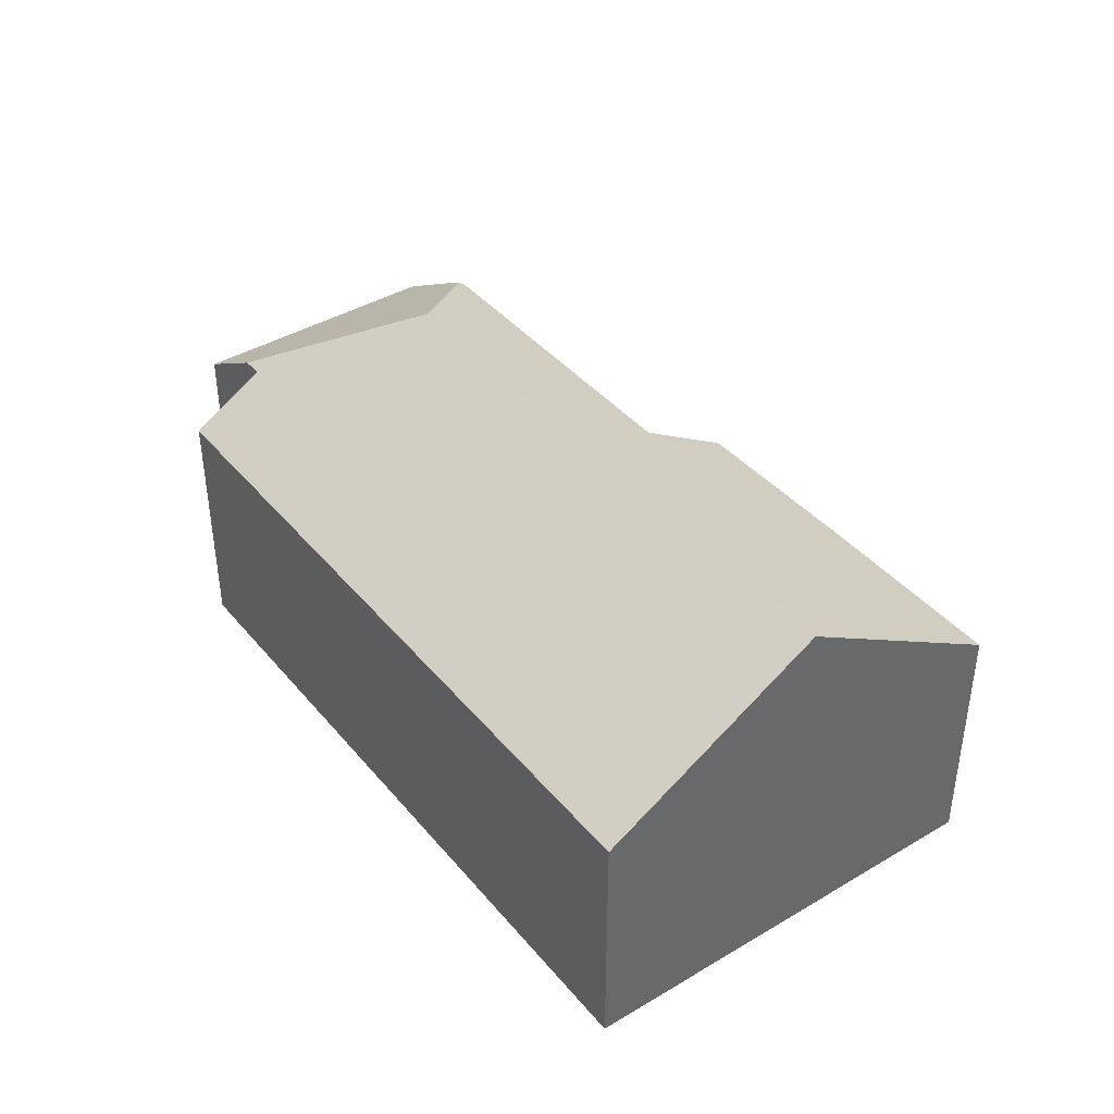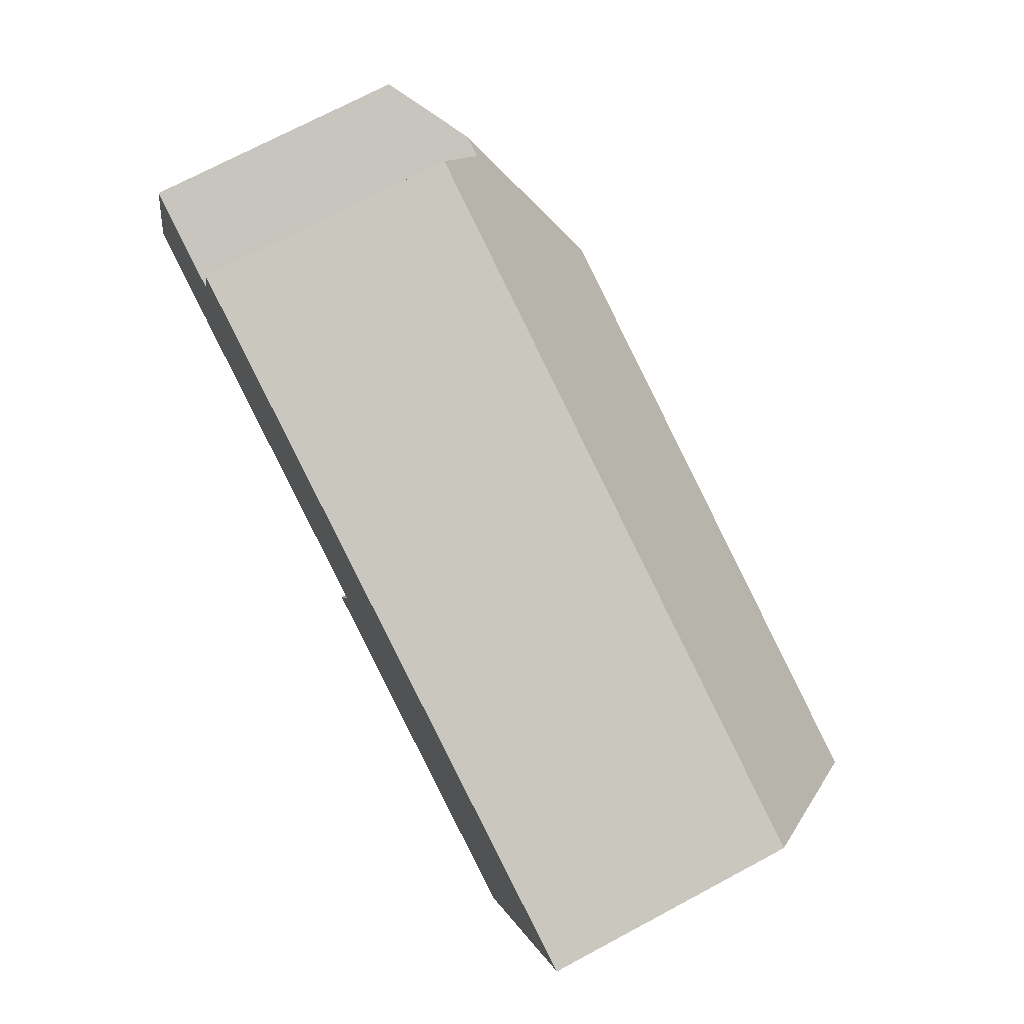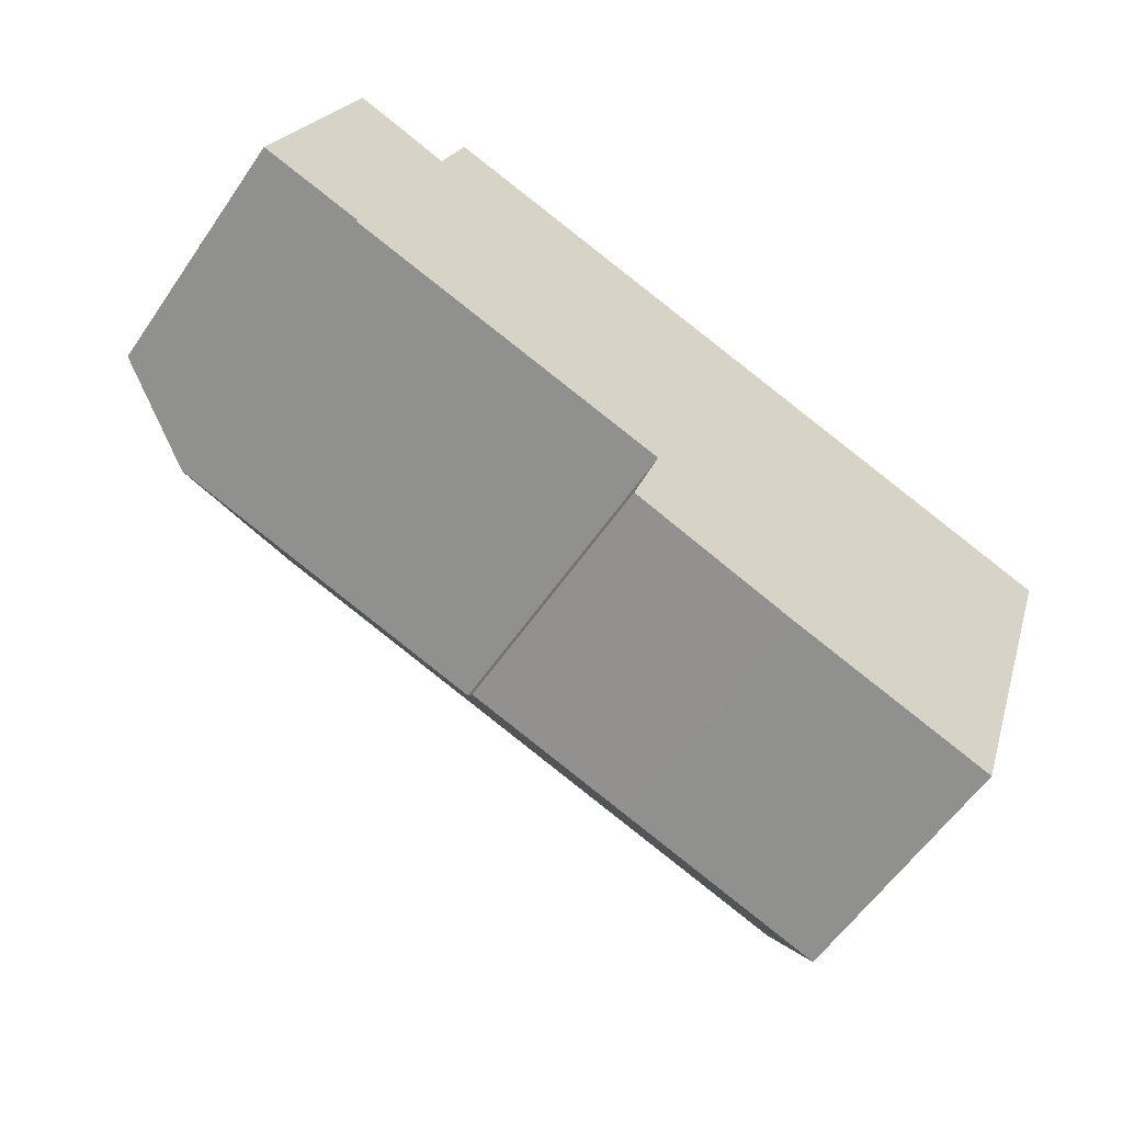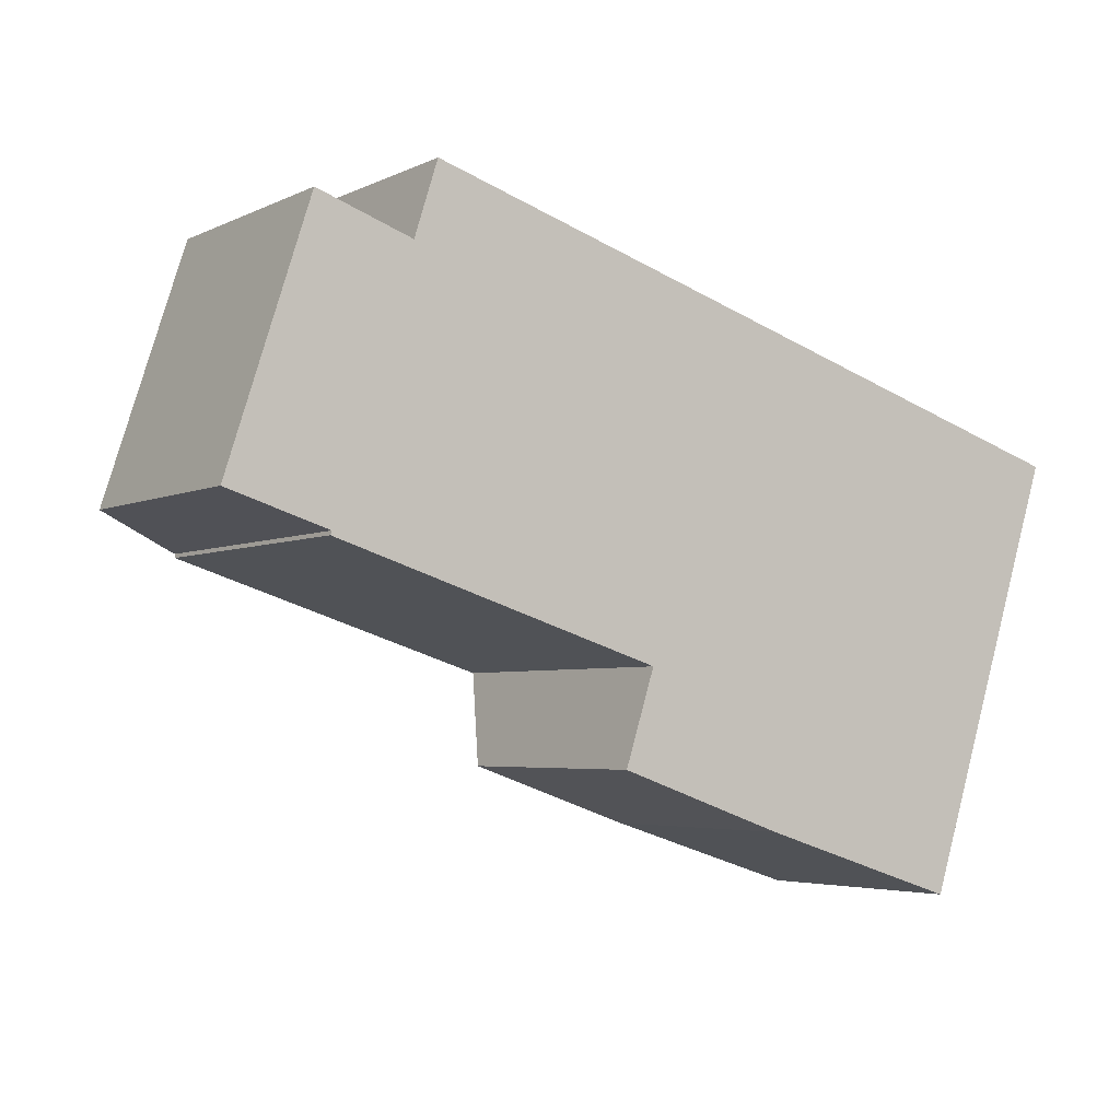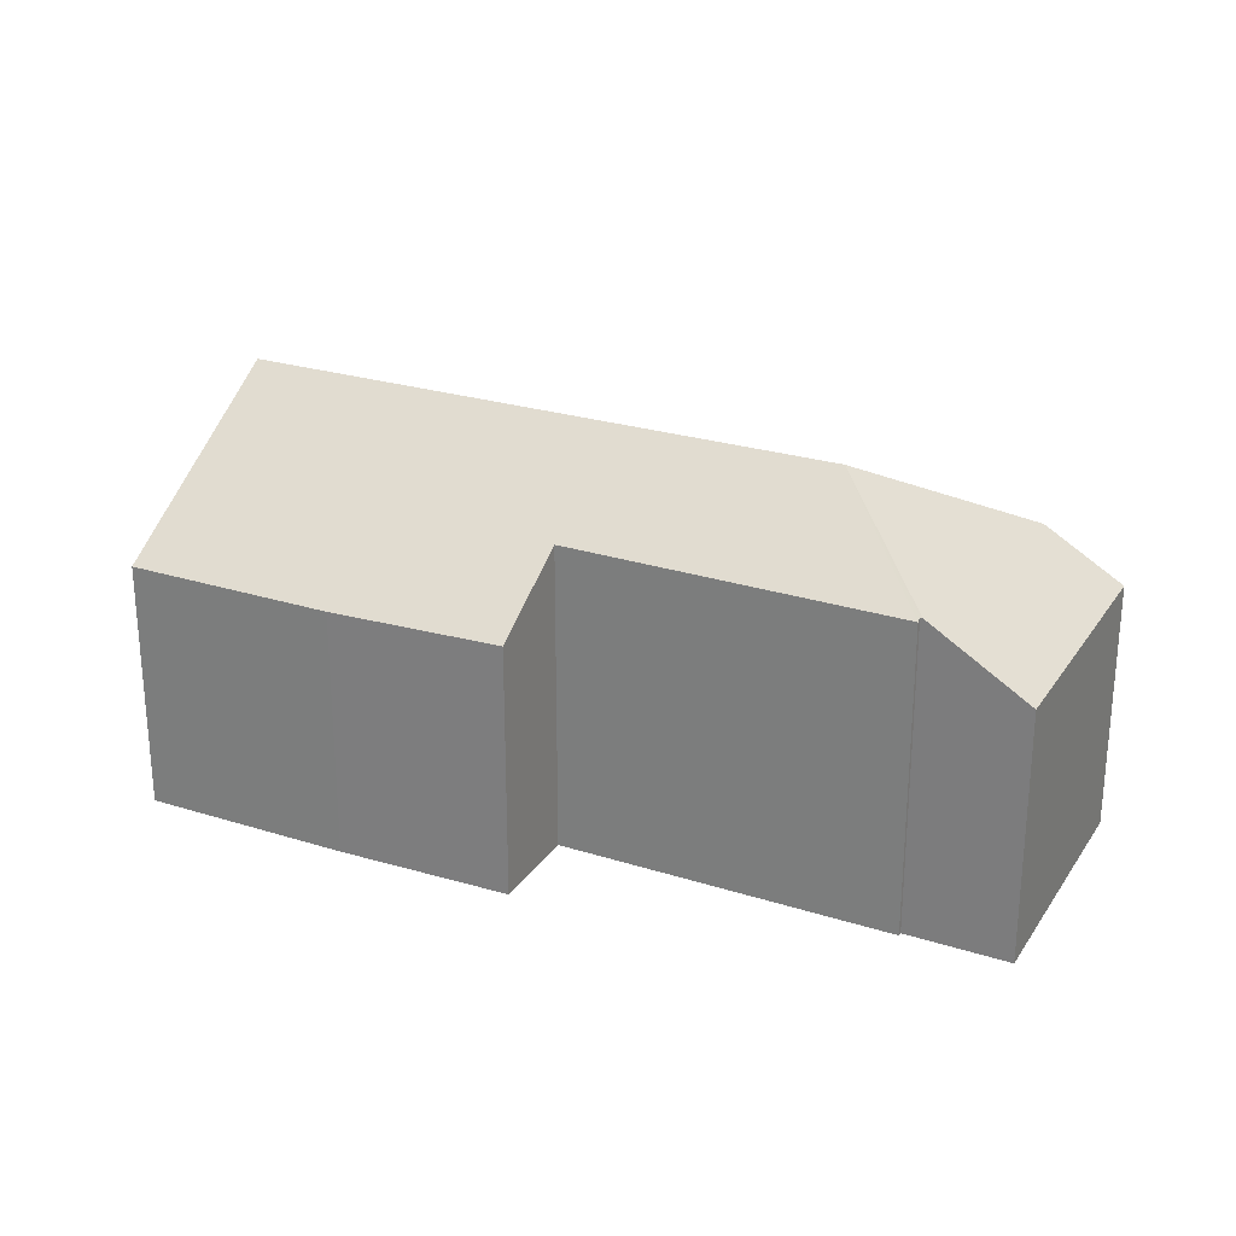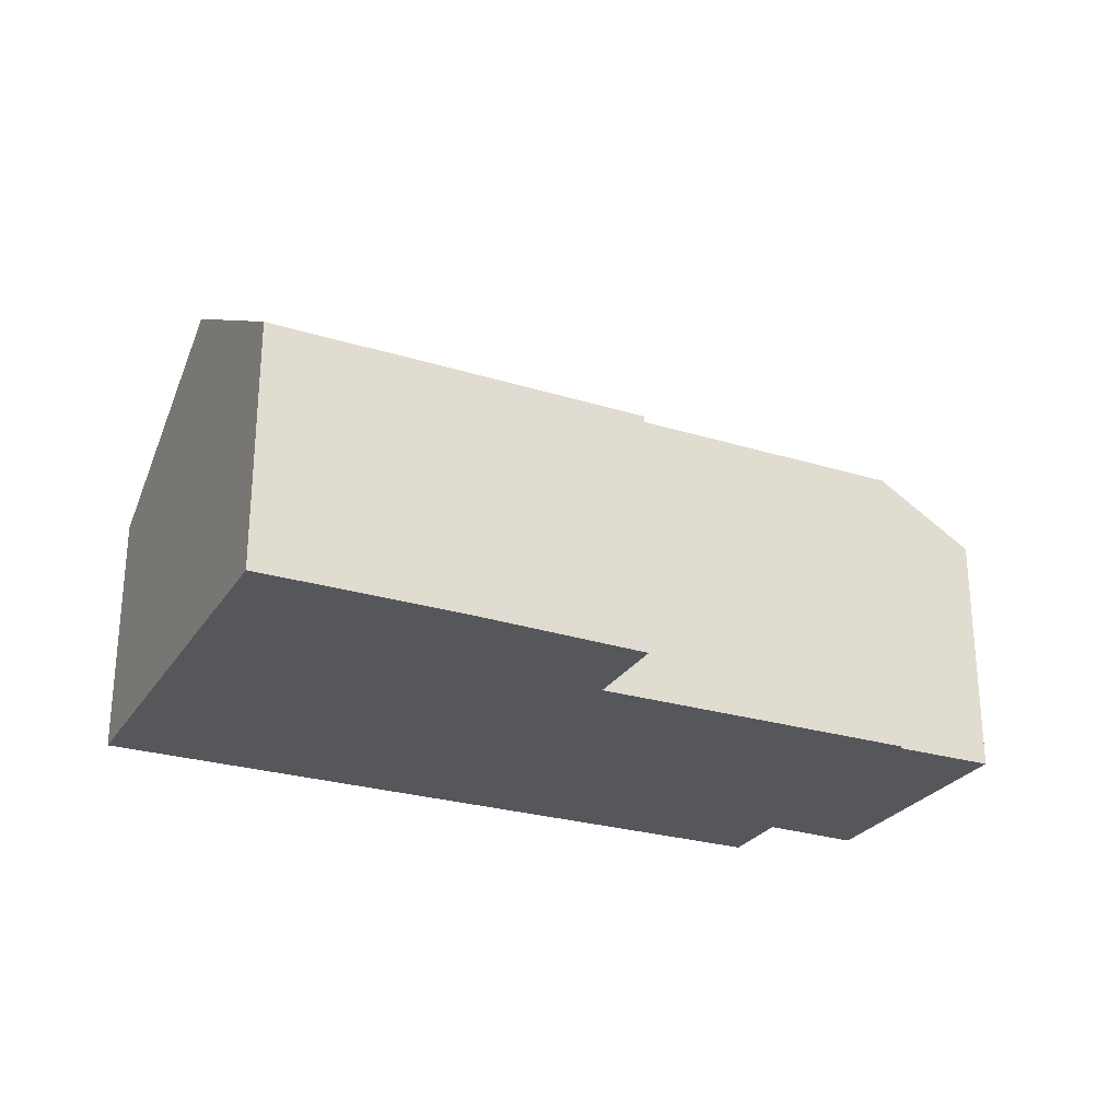
<metadata>
{"format":"obj","ext":"obj","renderer":"f3d","projection":"perspective","resolution":1024,"background":"white","views":[{"elev":40.8,"azim":71.8,"up":"+Y"},{"elev":72.9,"azim":62.0,"up":"+Z"},{"elev":-58.9,"azim":-34.3,"up":"+Z"},{"elev":-4.1,"azim":-33.4,"up":"+Z"},{"elev":26.0,"azim":-135.8,"up":"+Y"},{"elev":-26.6,"azim":172.2,"up":"+Y"}]}
</metadata>
<code>
v  12.27 5.456 -6.302
v  18.18 8.352 -3.112
v  16.7 5.468 -7.716
v  9.261 6.77 -3.013
v  5.424 8.352 1.019
v  8.624 5.514 -5.018
v  2.159 6.737 -0.769
v  2.186 6.791 -0.683
v  2.134 6.791 -0.667
v  1.781 5.464 5.513
v  0 5.457 3.341e-16
v  3.412 6.493 4.946
v  3.853 6.499 4.793
v  4.361 5.497 6.394
v  19.67 5.438 1.539
v  3.853 -2.935e-16 4.793
v  1.781 -3.376e-16 5.513
v  3.412 -3.029e-16 4.946
v  4.361 -3.915e-16 6.394
v  19.67 -9.424e-17 1.539
v  9.261 1.845e-16 -3.013
v  8.624 3.073e-16 -5.018
v  2.186 4.182e-17 -0.683
v  2.159 4.709e-17 -0.769
v  0 0 0
v  18.18 1.906e-16 -3.112
v  16.7 4.725e-16 -7.716
v  12.27 3.859e-16 -6.302
v  2.134 4.084e-17 -0.667
g defaultobject
f 1 2 3
f 2 1 4
f 2 4 5
f 4 1 6
f 5 4 7
f 5 7 8
f 5 8 9
f 10 9 11
f 9 10 5
f 5 10 12
f 13 5 12
f 5 13 14
f 5 14 15
f 5 15 2
f 10 13 12
f 13 10 16
f 16 10 17
f 16 17 18
f 19 15 14
f 15 19 20
f 16 14 13
f 14 16 19
f 6 21 4
f 21 6 22
f 7 23 8
f 23 7 24
f 11 17 10
f 17 11 25
f 20 2 15
f 2 20 3
f 3 20 26
f 3 26 27
f 27 1 3
f 1 27 28
f 1 22 6
f 22 1 28
f 21 7 4
f 7 21 24
f 23 9 8
f 9 23 11
f 11 23 25
f 25 23 29
f 26 28 27
f 28 26 20
f 28 20 19
f 28 19 21
f 28 21 22
f 21 19 23
f 21 23 24
f 23 19 29
f 29 19 16
f 16 25 29
f 25 16 18
f 25 18 17

</code>
